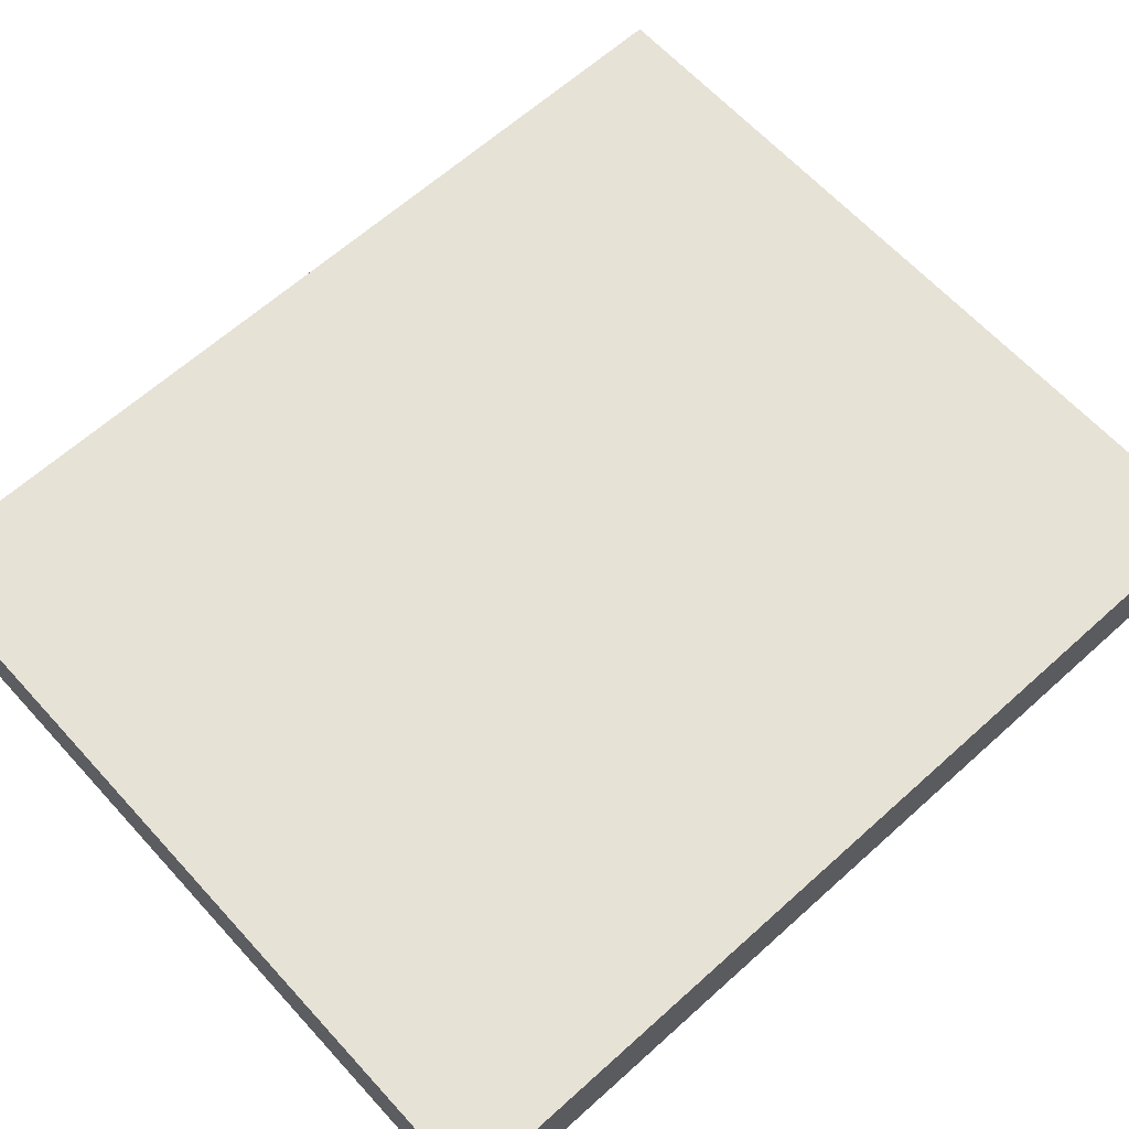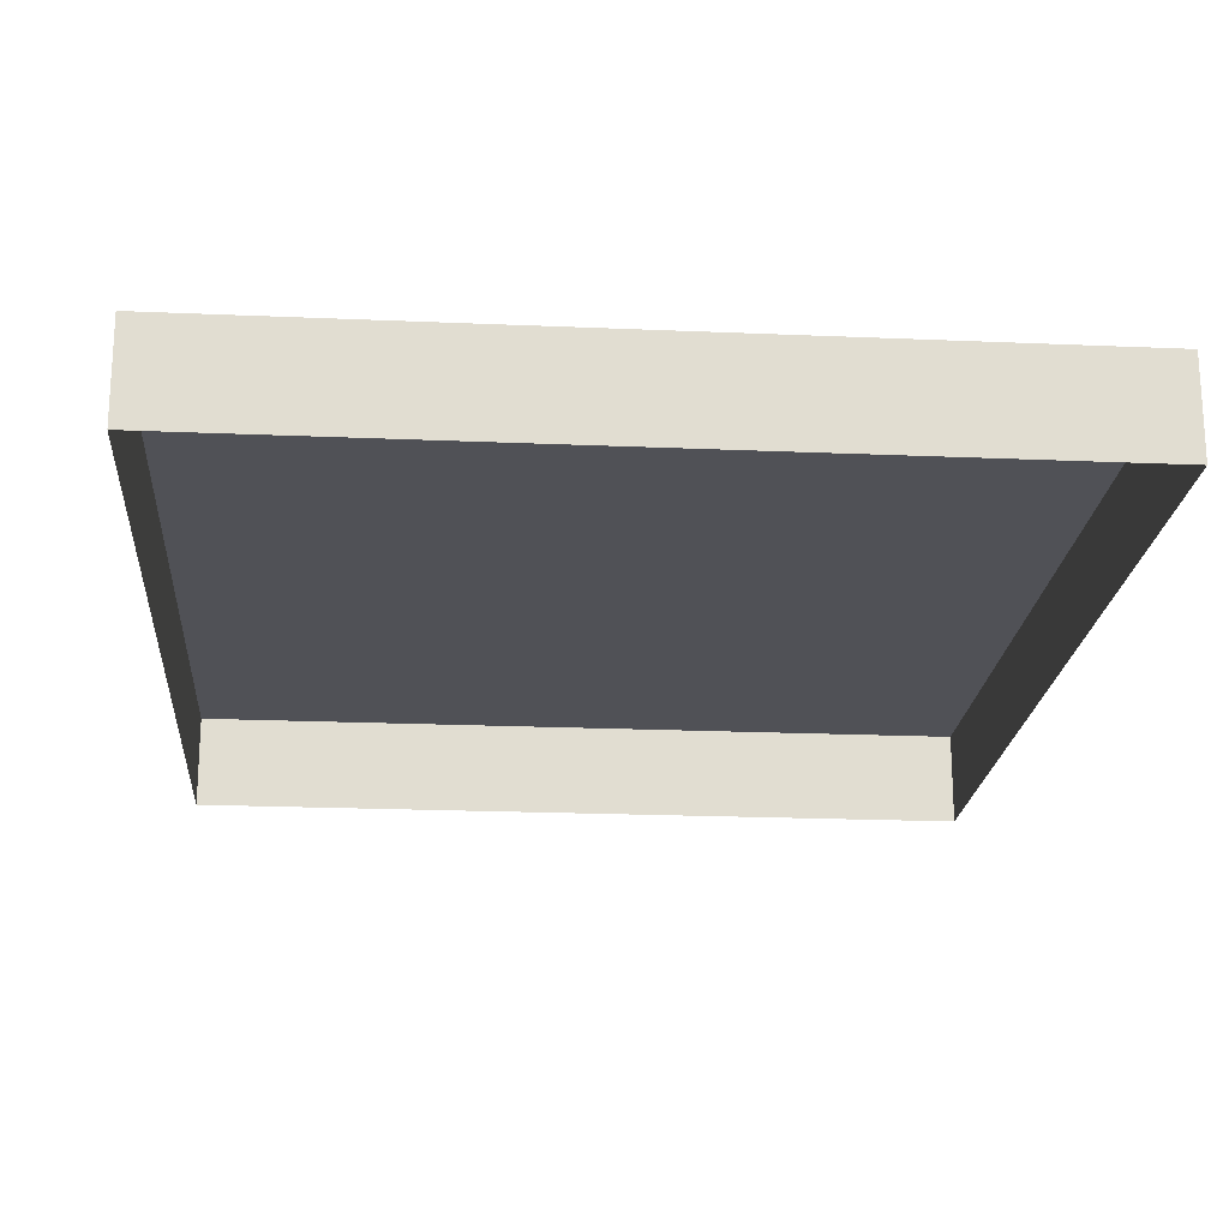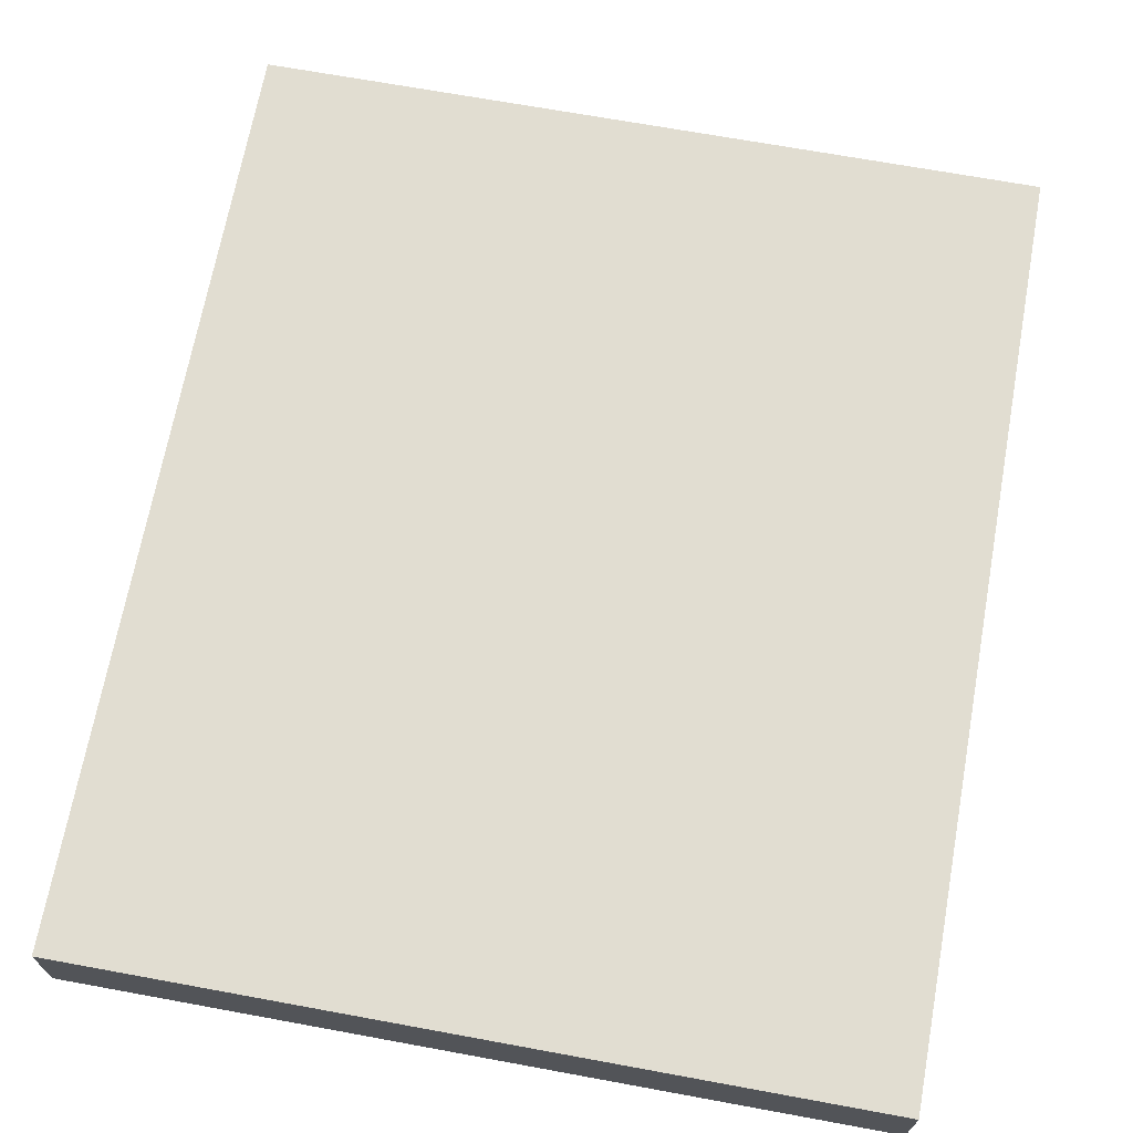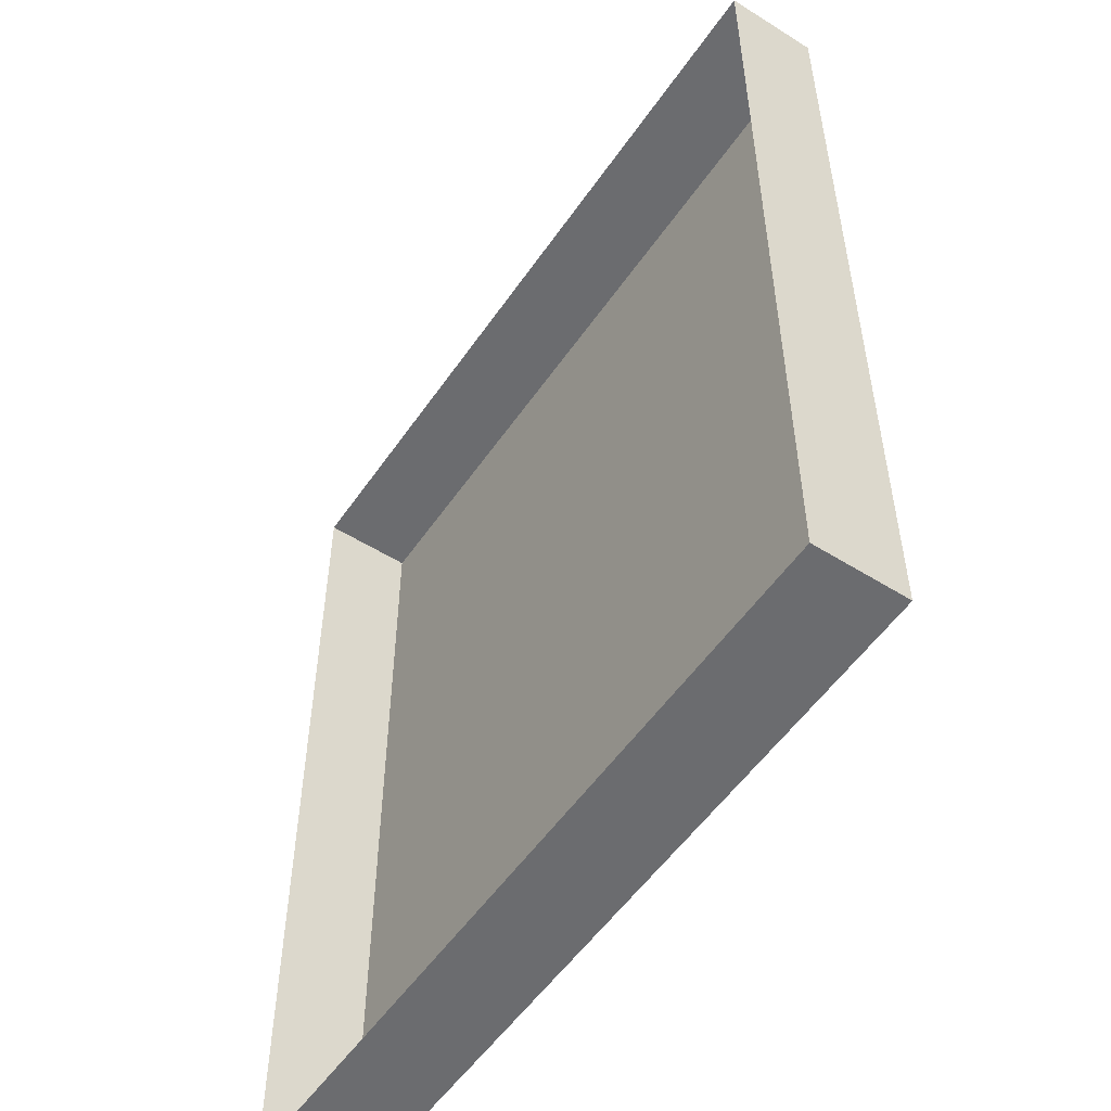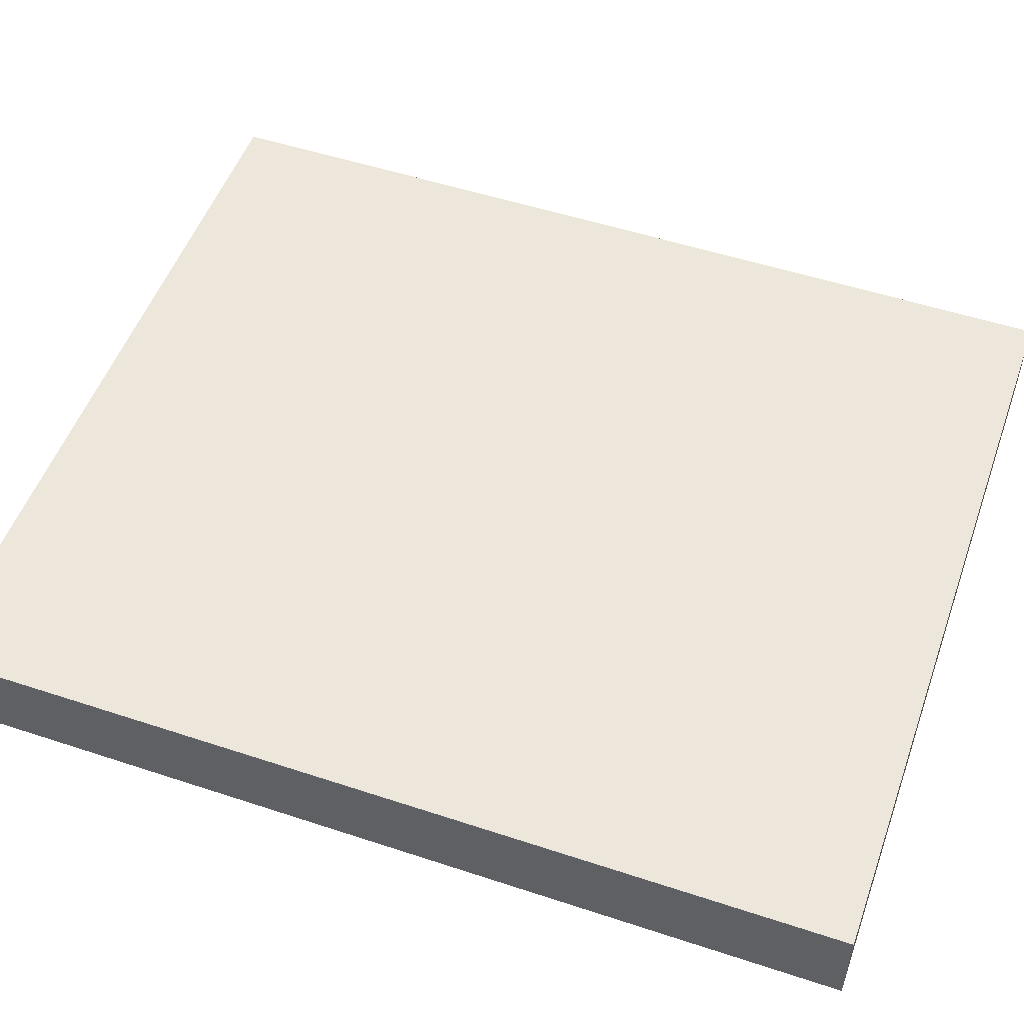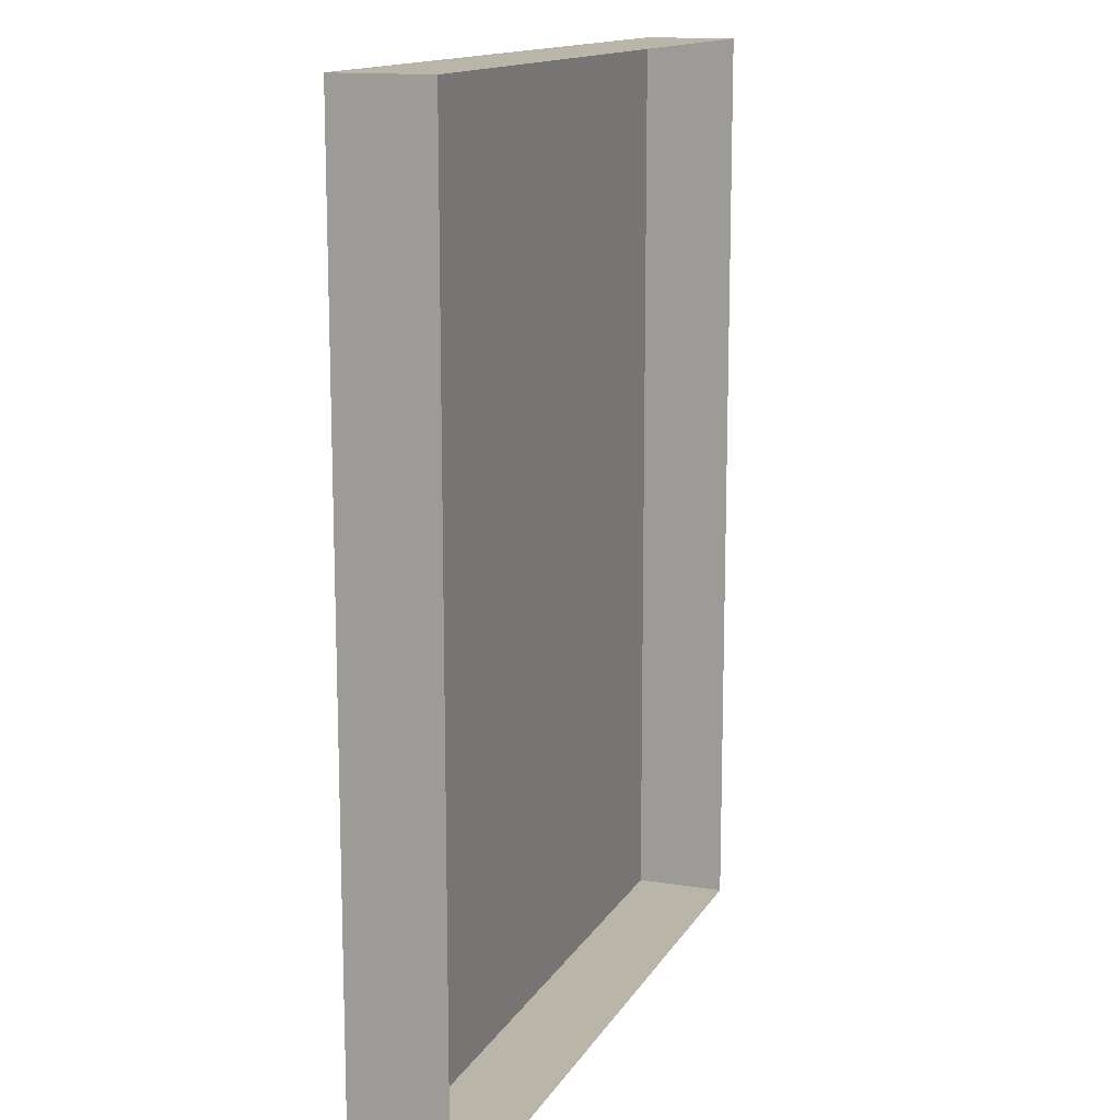
<metadata>
{"format":"obj","ext":"obj","renderer":"f3d","projection":"perspective","resolution":1024,"background":"white","views":[{"elev":63.7,"azim":47.7,"up":"+Y"},{"elev":-20.5,"azim":175.5,"up":"+Y"},{"elev":68.8,"azim":-169.6,"up":"+Y"},{"elev":-53.7,"azim":56.2,"up":"+Z"},{"elev":52.2,"azim":-70.4,"up":"+Y"},{"elev":13.7,"azim":-70.0,"up":"+Z"}]}
</metadata>
<code>
v -110 13 -130
v -110 13 130
v 110 13 130
v 110 13 130
v 110 13 -130
v -110 13 -130
v -110 13 130
v -110 -13 130
v 110 -13 130
v 110 -13 130
v 110 13 130
v -110 13 130
v -110 13 -130
v -110 -13 -130
v -110 -13 130
v -110 -13 130
v -110 13 130
v -110 13 -130
v 110 13 -130
v 110 -13 -130
v -110 -13 -130
v -110 -13 -130
v -110 13 -130
v 110 13 -130
v 110 13 130
v 110 -13 130
v 110 -13 -130
v 110 -13 -130
v 110 13 -130
v 110 13 130
f 1 2 3
f 4 5 6
f 7 8 9
f 10 11 12
f 13 14 15
f 16 17 18
f 19 20 21
f 22 23 24
f 25 26 27
f 28 29 30

</code>
